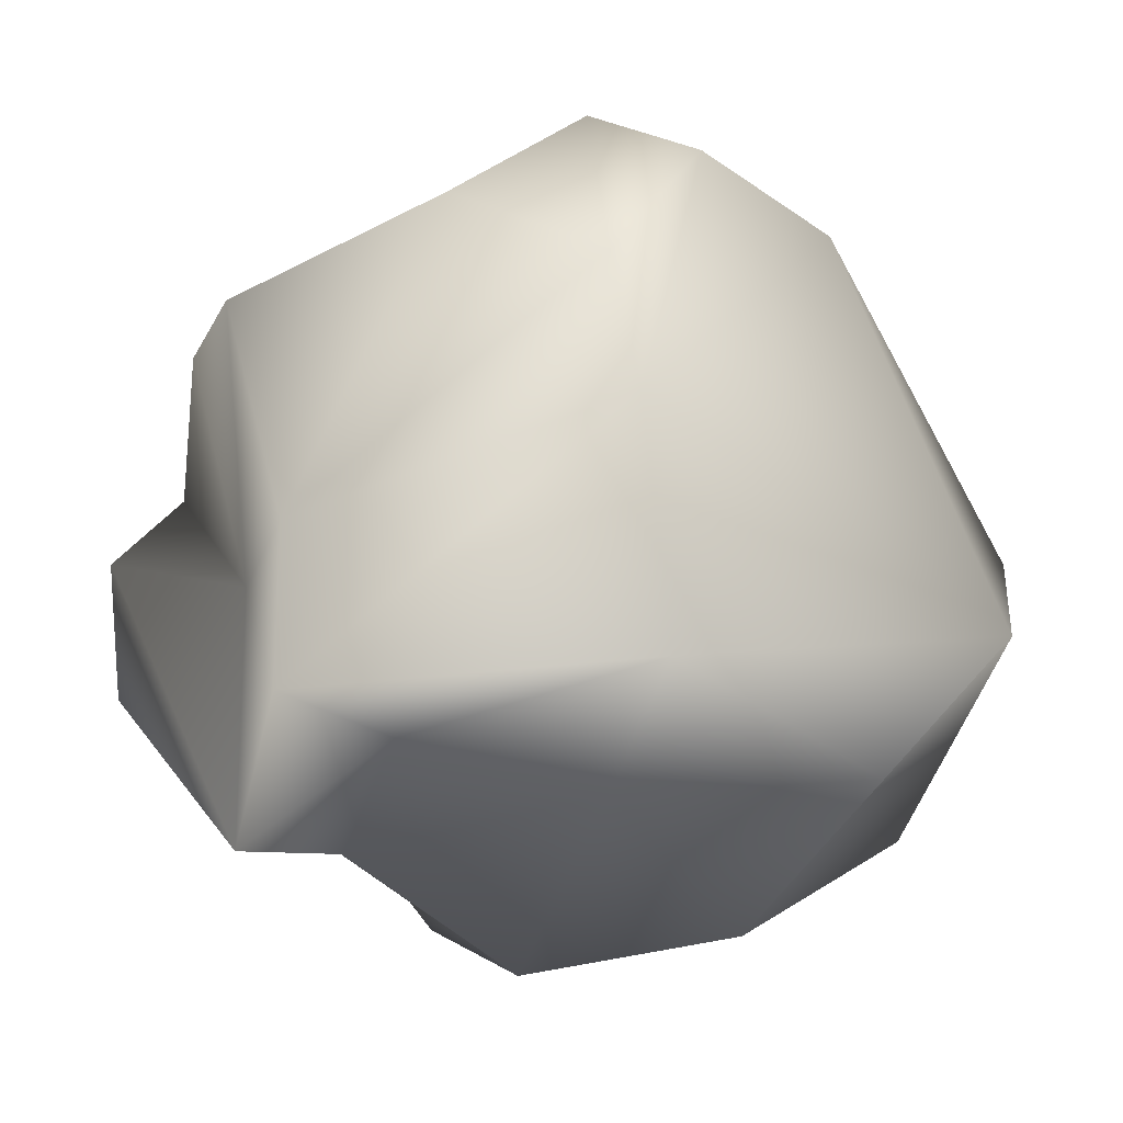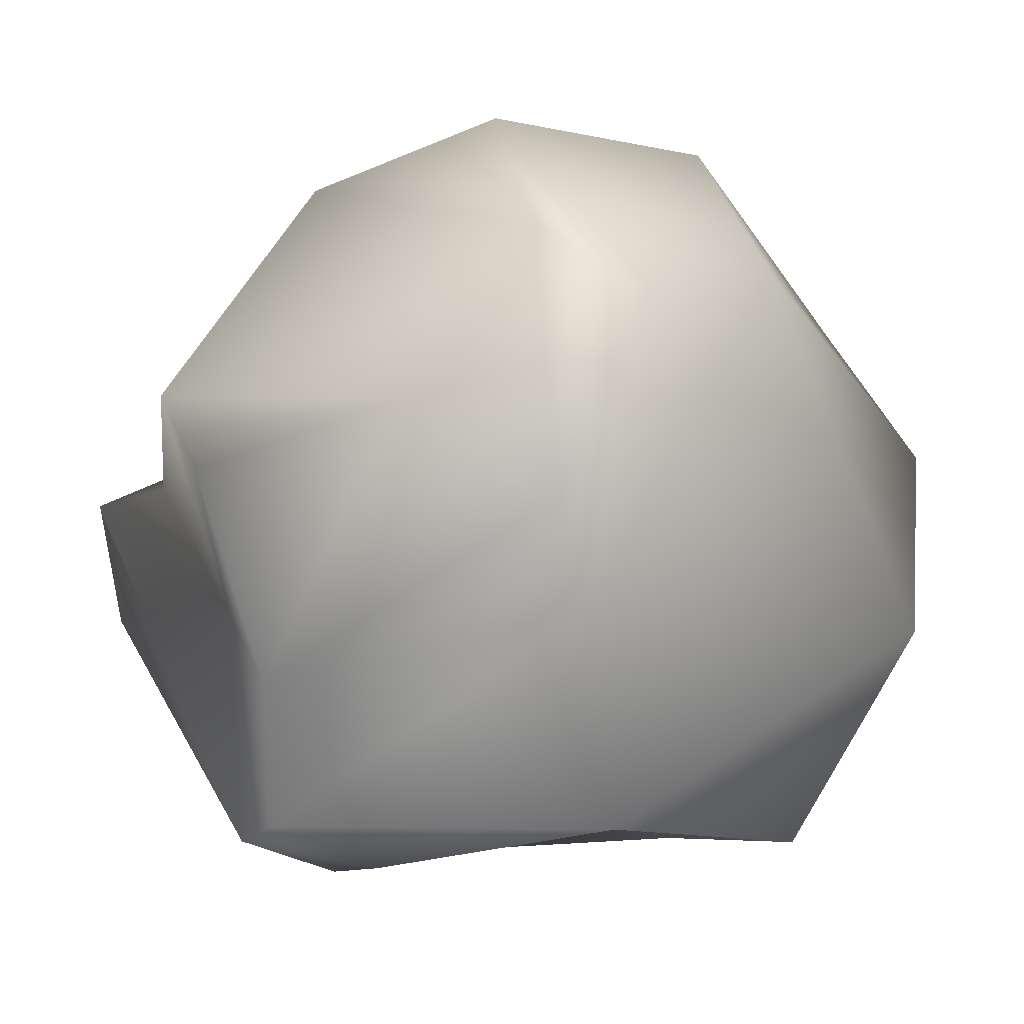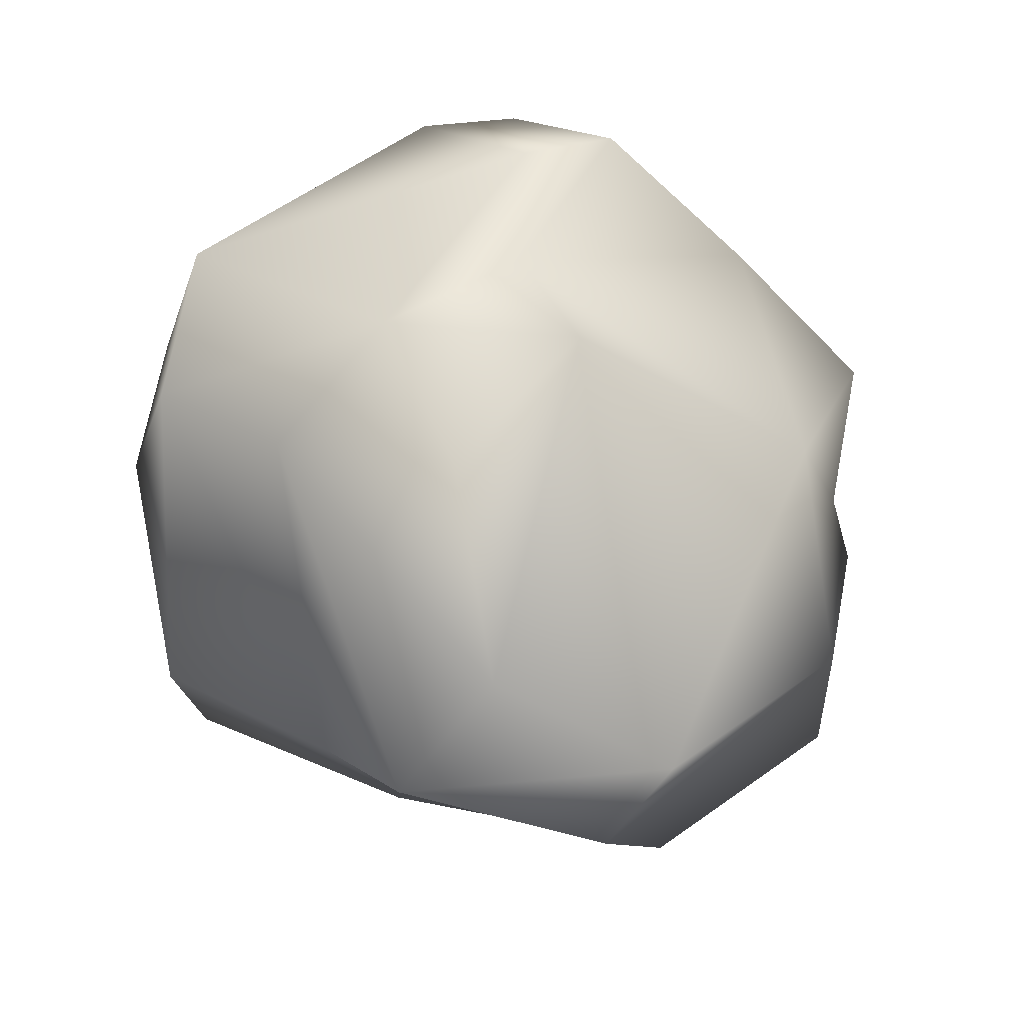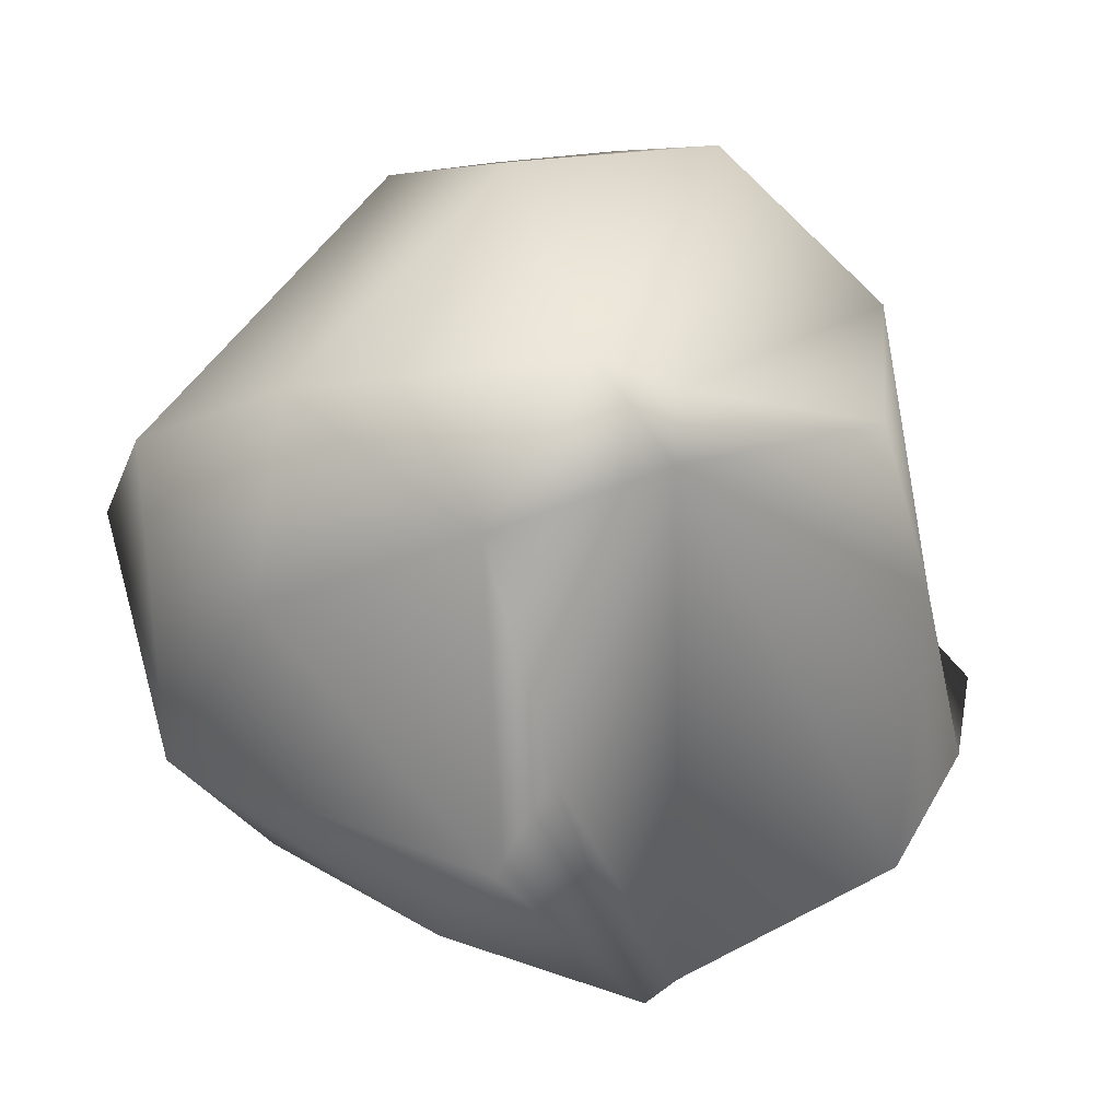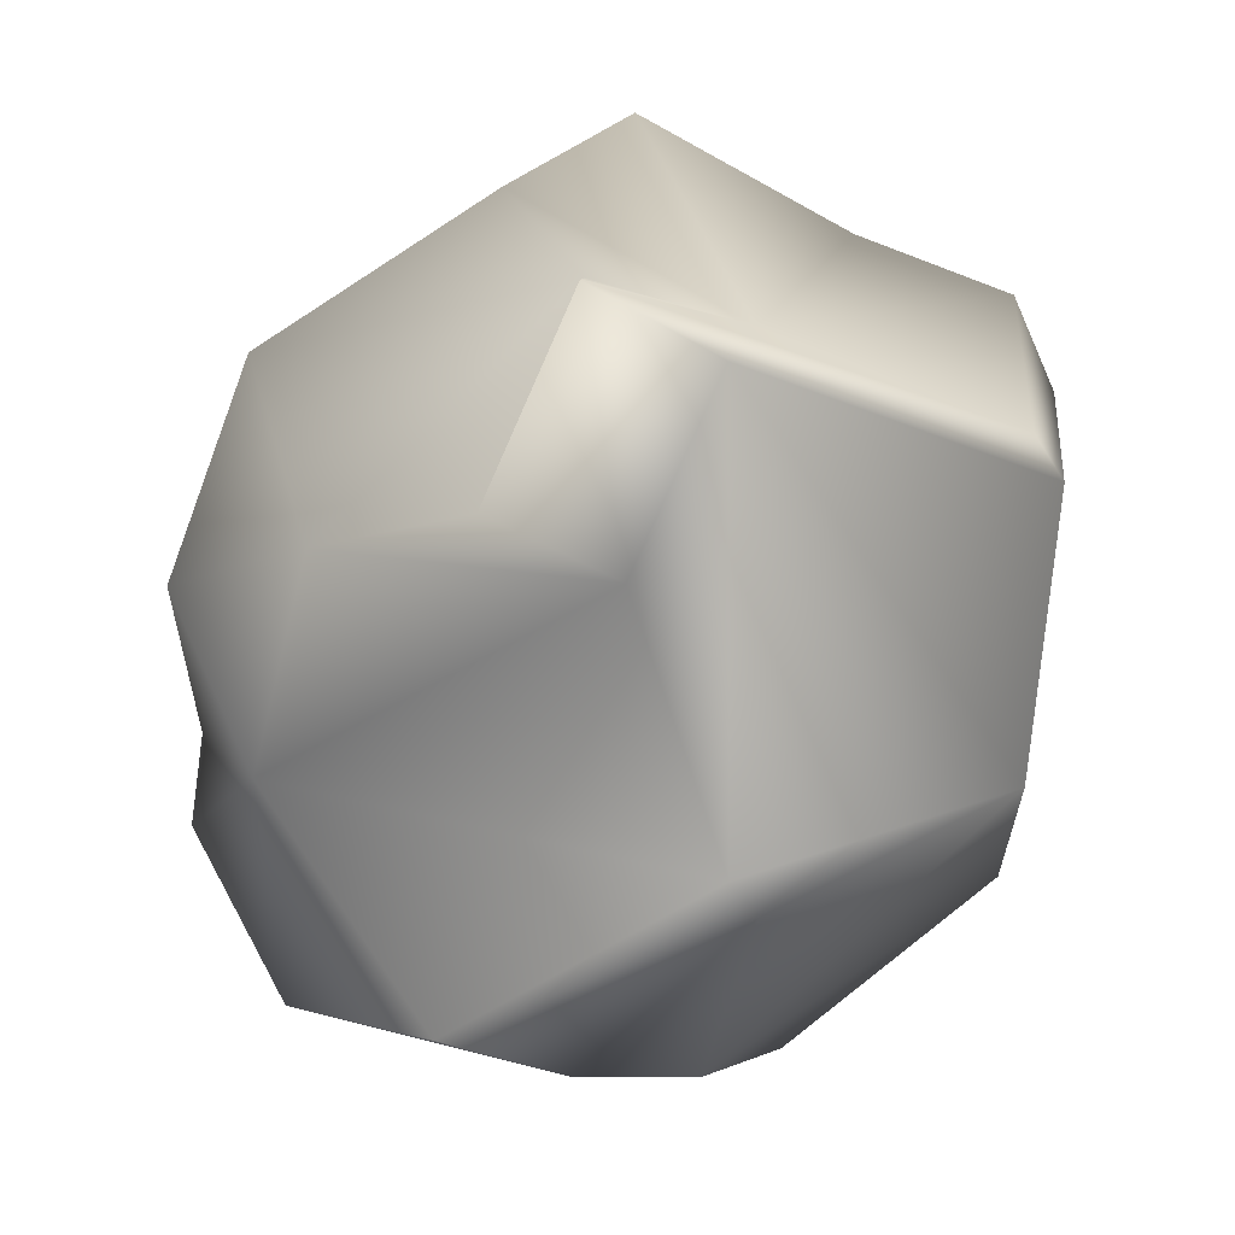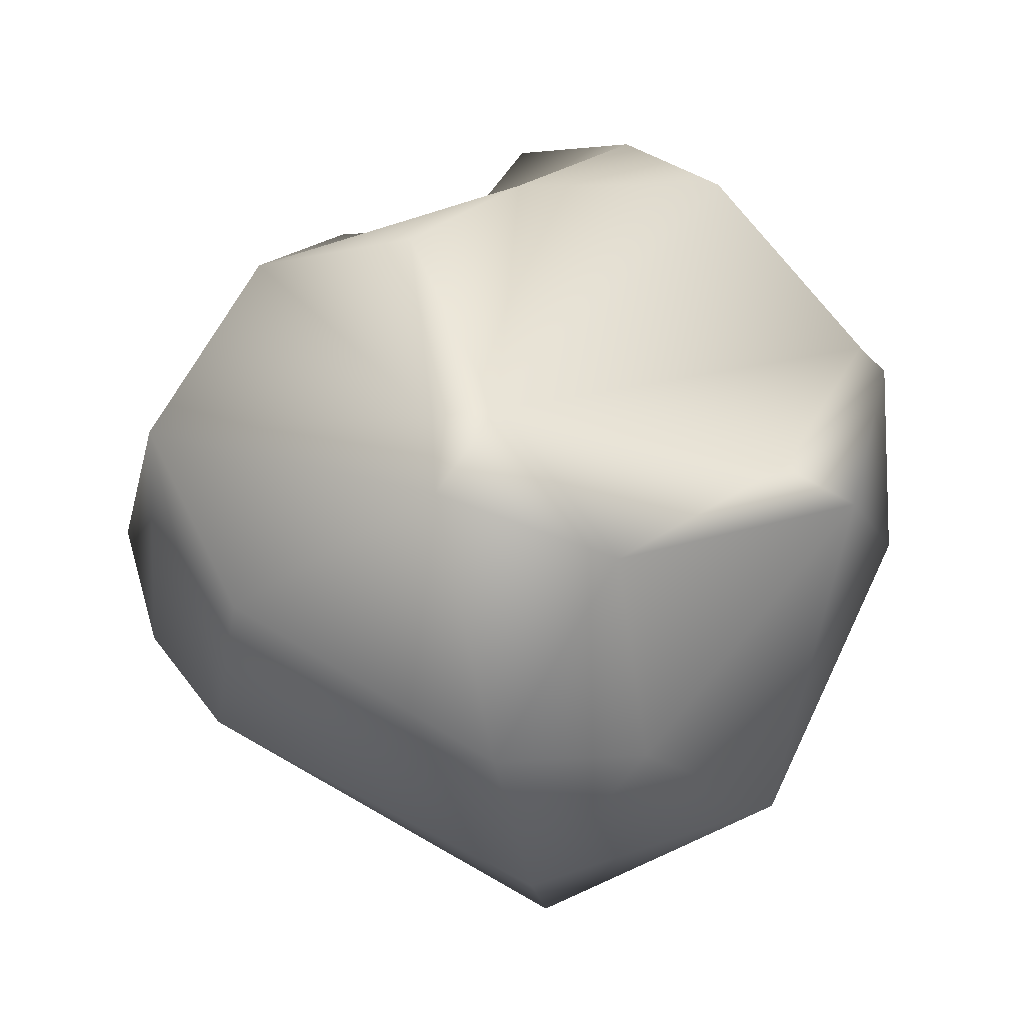
<metadata>
{"format":"obj","ext":"obj","renderer":"f3d","projection":"perspective","resolution":1024,"background":"white","views":[{"elev":40.4,"azim":90.8,"up":"+Y"},{"elev":78.0,"azim":89.8,"up":"+Y"},{"elev":36.8,"azim":-175.0,"up":"+Z"},{"elev":-40.4,"azim":-112.7,"up":"+Y"},{"elev":-38.6,"azim":2.2,"up":"+Y"},{"elev":-20.6,"azim":-62.1,"up":"+Z"}]}
</metadata>
<code>
g Group41593
v 0.1888 -0.8533 0.3439
v 0.2079 -0.2117 0.9435
v 0.7349 -0.4829 0.07852
v 0.8228 -0.03605 0.4108
v 0.03032 -0.5593 0.7889
v 0.2385 -0.8934 0.2924
v 0.0456 0.7182 0.659
v -0.0537 0.9111 0.2236
v 0.46 0.5024 0.5292
v 0.1563 0.9225 -0.09524
v 0.3473 0.7335 -0.1563
v 0.7521 0.3306 0.5273
v 0.7712 0.4432 -0.2155
v 0.84 0.2924 0.2962
v -0.7908 0.5368 0.03269
v -0.701 0.3115 0.4471
v -0.8137 -0.2289 -0.08379
v -0.8672 -0.269 -0.29
v -0.829 -0.1754 0.3439
v 0.3473 0.7335 -0.1563
v 0.2862 0.06516 -0.9278
v 0.7712 0.4432 -0.2155
v -0.4222 0.5655 -0.565
v -0.1721 -0.1334 -0.9774
v 0.29 -0.5363 -0.7388
v 0.7197 -0.3721 -0.3779
v 0.7731 0.132 -0.6261
v -0.3019 0.8538 -0.2805
v 0.1563 0.9225 -0.09524
v 0.1888 -0.8533 0.3439
v -0.7106 -0.3301 -0.05323
v 0.03032 -0.5593 0.7889
v -0.3554 -0.8514 -0.1583
v -0.6762 -0.6013 -0.4313
v -0.5368 -0.2957 0.5845
v -0.8672 -0.269 -0.29
v -0.216 -0.4237 0.8175
v -0.829 -0.1754 0.3439
v -0.8137 -0.2289 -0.08379
v 0.29 -0.5363 -0.7388
v 0.1315 -0.9163 -0.1964
v 0.7197 -0.3721 -0.3779
v 0.7349 -0.4829 0.07852
v 0.2385 -0.8934 0.2924
v -0.1072 -0.9221 -0.1754
v -0.04224 -0.3645 -0.6719
v -0.1072 -0.9221 -0.1754
v 0.29 -0.5363 -0.7388
v -0.6762 -0.6013 -0.4313
v -0.5043 -0.2155 -0.7789
v -0.1721 -0.1334 -0.9774
v -0.3554 -0.8514 -0.1583
v -0.829 -0.1754 0.3439
v -0.701 0.3115 0.4471
v -0.5368 -0.2957 0.5845
v -0.04224 0.1339 0.8022
v -0.216 -0.4237 0.8175
v -0.04033 -0.04369 0.976
v -0.195 0.3993 0.7774
v 0.2652 0.1606 0.638
v 0.7464 -0.1105 0.6323
v -0.04033 -0.04369 0.976
v 0.7521 0.3306 0.5273
v 0.2079 -0.2117 0.9435
v -0.04224 0.1339 0.8022
v -0.195 0.3993 0.7774
v 0.0456 0.7182 0.659
v 0.46 0.5024 0.5292
v 0.7025 0.01169 -0.1048
v 0.7349 -0.4829 0.07852
v 0.8228 -0.03605 0.4108
v 0.7197 -0.3721 -0.3779
v 0.84 0.2924 0.2962
v 0.7731 0.132 -0.6261
v 0.7712 0.4432 -0.2155
v -0.4432 0.8462 -0.04751
v -0.0537 0.9111 0.2236
v -0.195 0.3993 0.7774
v -0.701 0.3115 0.4471
v -0.7908 0.5368 0.03269
v 0.0456 0.7182 0.659
v -0.8672 -0.269 -0.29
v -0.5043 -0.2155 -0.7789
v -0.7946 0.279 -0.4332
v -0.4222 0.5655 -0.565
v -0.7908 0.5368 0.03269
v -0.3019 0.8538 -0.2805
v -0.6762 -0.6013 -0.4313
v -0.1721 -0.1334 -0.9774
v -0.4432 0.8462 -0.04751
v 0.1563 0.9225 -0.09524
v -0.0537 0.9111 0.2236
v -0.4432 0.8462 -0.04751
v -0.3019 0.8538 -0.2805
v 0.2079 -0.2117 0.9435
v 0.03032 -0.5593 0.7889
v -0.04033 -0.04369 0.976
v -0.216 -0.4237 0.8175
v 0.2079 -0.2117 0.9435
v 0.7464 -0.1105 0.6323
v 0.8228 -0.03605 0.4108
v 0.7464 -0.1105 0.6323
v 0.84 0.2924 0.2962
v 0.8228 -0.03605 0.4108
v 0.7521 0.3306 0.5273
v -0.1072 -0.9221 -0.1754
v -0.3554 -0.8514 -0.1583
v 0.2385 -0.8934 0.2924
v 0.1888 -0.8533 0.3439
g Group41593_0
f 3 2 1
f 3 4 2
f 2 5 1
f 1 6 3
f 9 8 7
f 9 10 8
f 10 9 11
f 11 9 12
f 11 12 13
f 12 14 13
f 17 16 15
f 15 18 17
f 17 19 16
f 22 21 20
f 21 23 20
f 21 24 23
f 21 25 24
f 26 25 21
f 21 27 26
f 21 22 27
f 23 28 20
f 28 29 20
f 32 31 30
f 33 30 31
f 34 33 31
f 32 35 31
f 36 34 31
f 35 32 37
f 35 38 31
f 38 39 31
f 31 39 36
f 42 41 40
f 42 43 41
f 44 41 43
f 45 41 44
f 40 41 45
f 48 47 46
f 46 47 49
f 50 46 49
f 48 46 51
f 50 51 46
f 49 47 52
f 55 54 53
f 54 55 56
f 57 56 55
f 56 57 58
f 59 54 56
f 62 61 60
f 60 61 63
f 62 64 61
f 62 60 65
f 66 65 60
f 60 67 66
f 68 67 60
f 60 63 68
f 71 70 69
f 70 72 69
f 71 69 73
f 72 74 69
f 69 75 73
f 74 75 69
f 78 77 76
f 79 78 76
f 79 76 80
f 78 81 77
f 84 83 82
f 84 85 83
f 86 85 84
f 84 82 86
f 85 86 87
f 83 88 82
f 85 89 83
f 90 87 86
f 93 92 91
f 94 93 91
f 97 96 95
f 98 96 97
f 101 100 99
f 104 103 102
f 105 102 103
f 108 107 106
f 108 109 107

</code>
